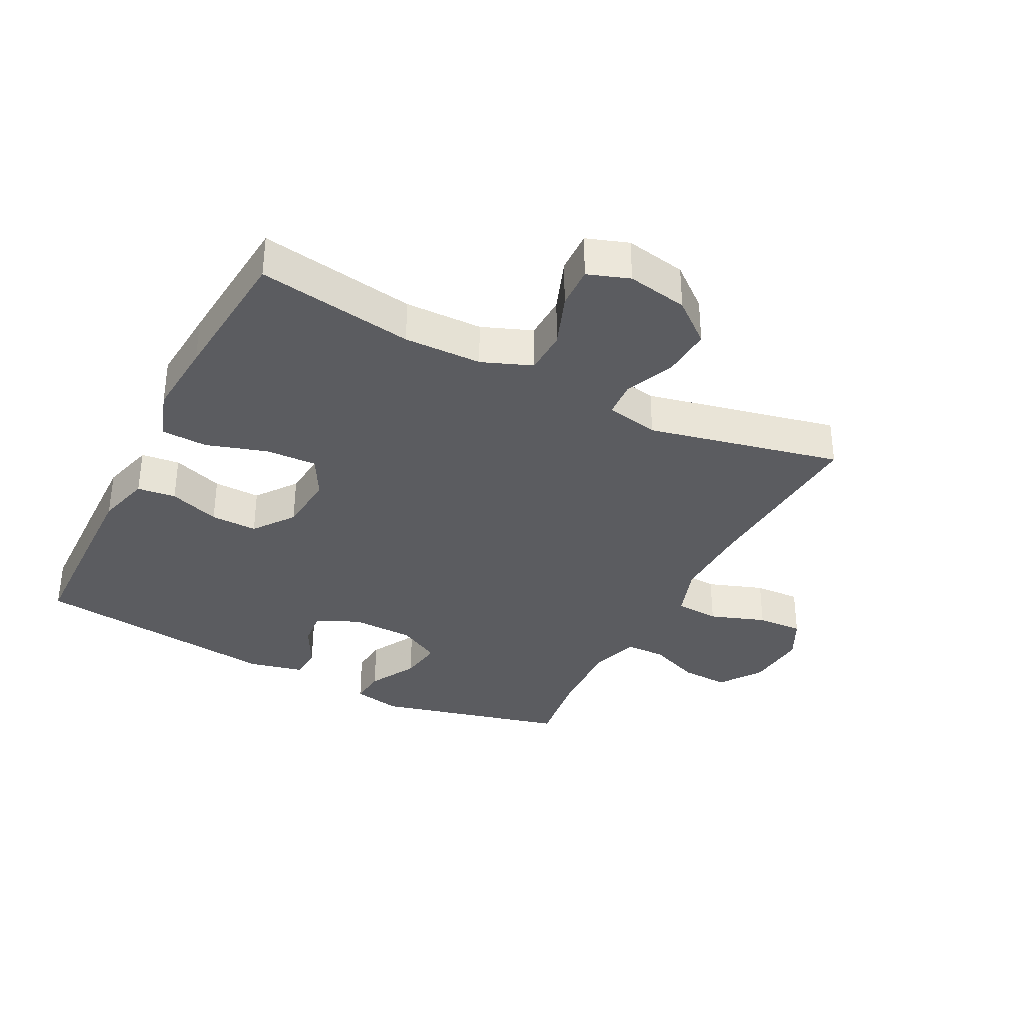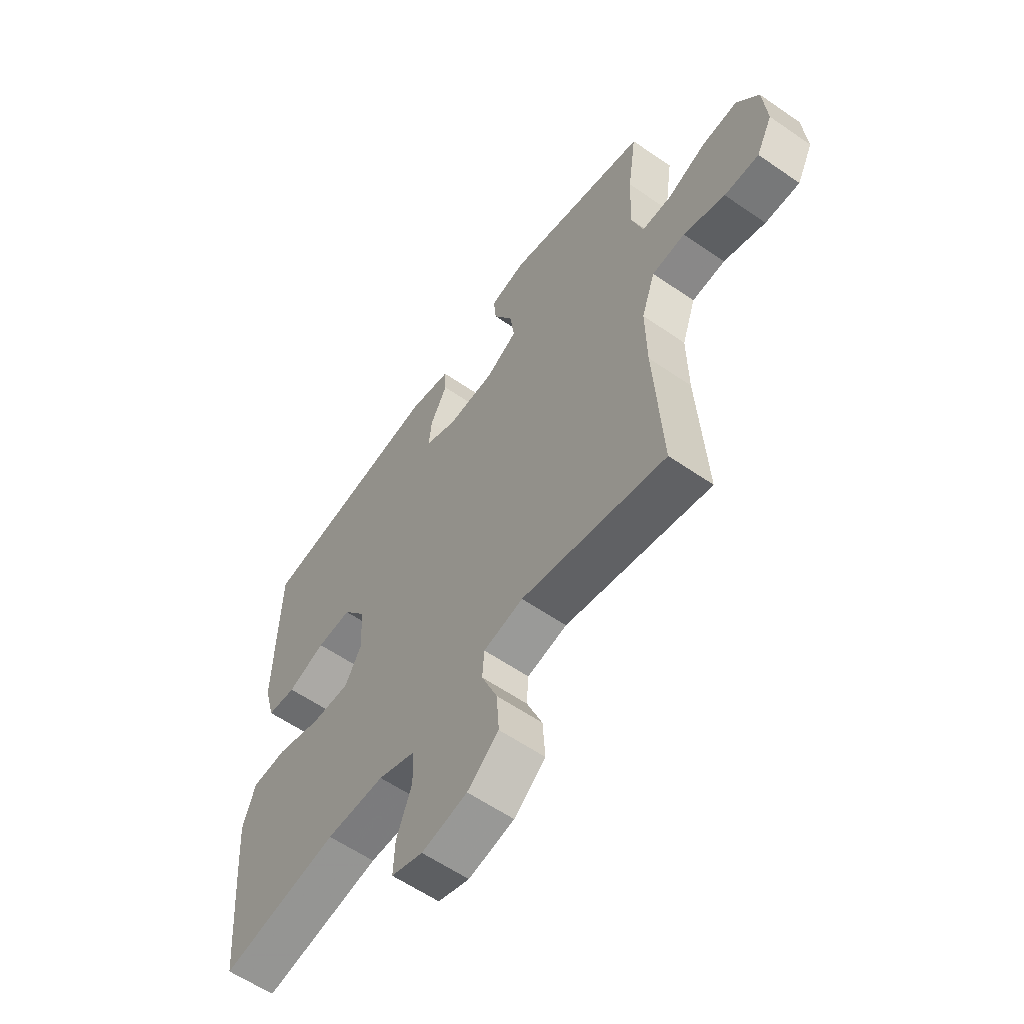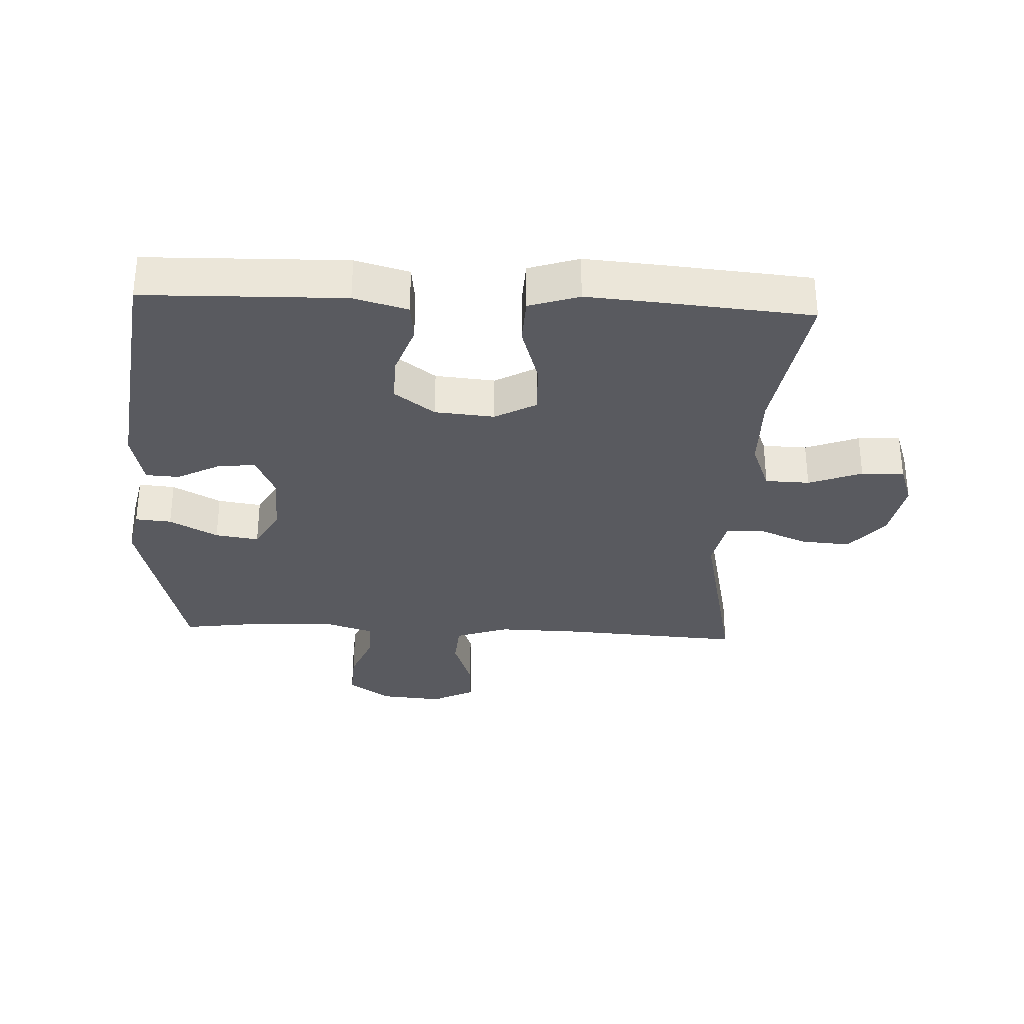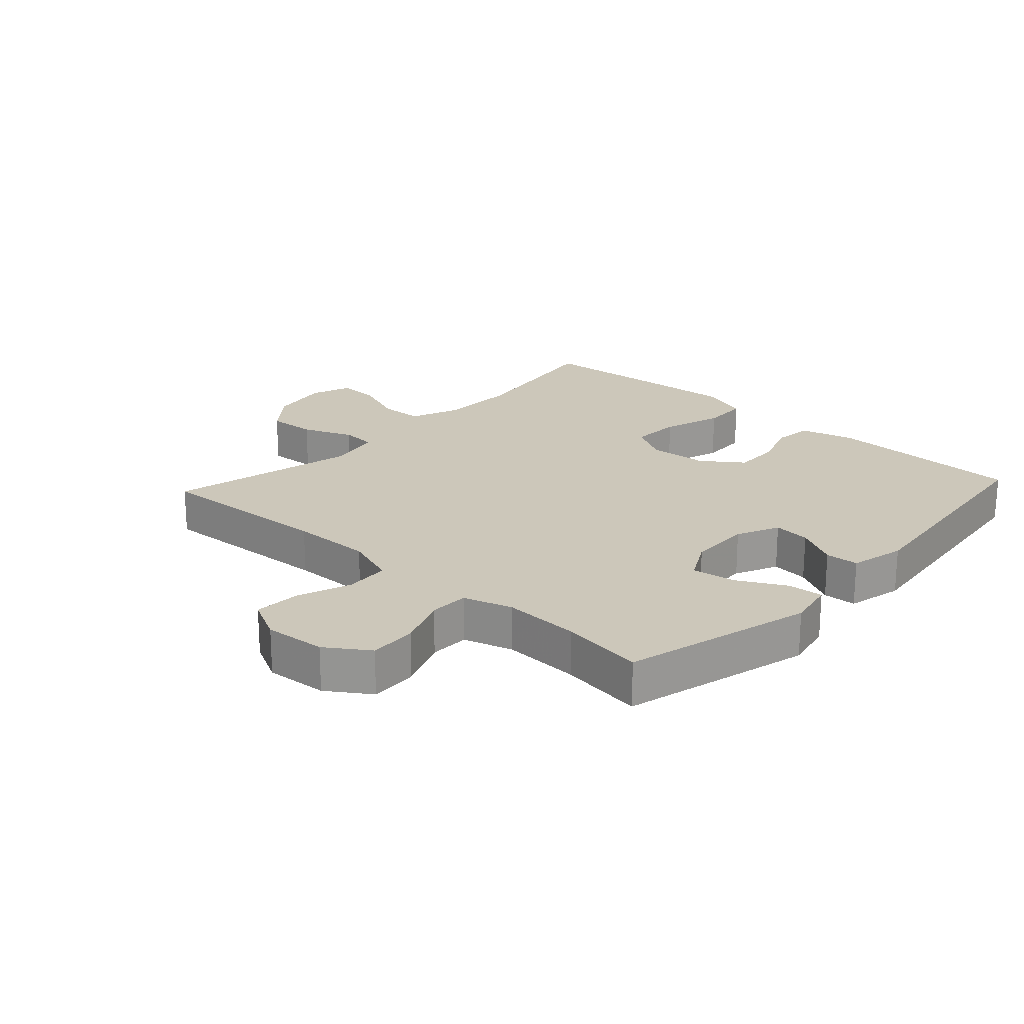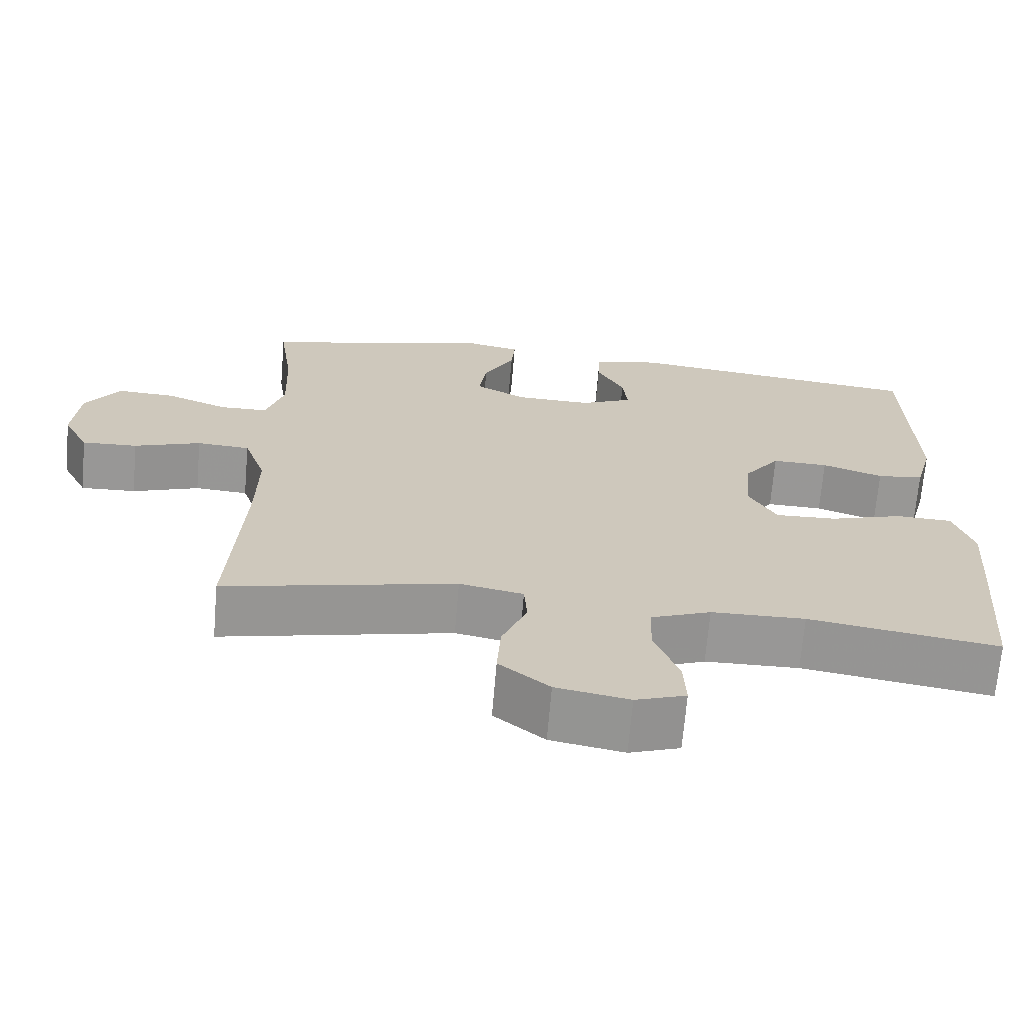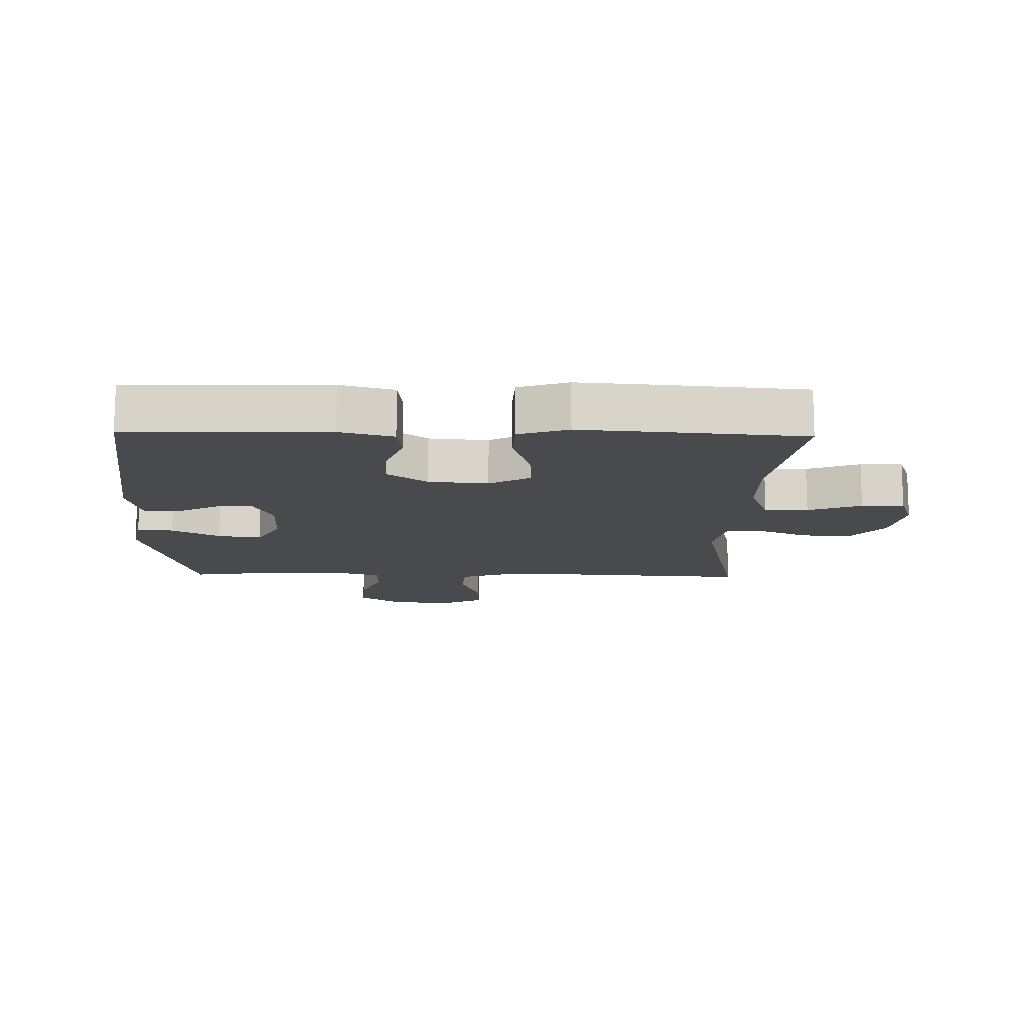
<metadata>
{"format":"obj","ext":"obj","renderer":"f3d","projection":"perspective","resolution":1024,"background":"white","views":[{"elev":-34.7,"azim":152.8,"up":"+Y"},{"elev":-59.4,"azim":-125.4,"up":"+Z"},{"elev":-31.9,"azim":87.2,"up":"+Y"},{"elev":21.5,"azim":-47.3,"up":"+Y"},{"elev":-68.3,"azim":-4.8,"up":"+Z"},{"elev":-13.4,"azim":88.7,"up":"+Y"}]}
</metadata>
<code>
v 0.5 0.07 0.5
v 0.505 0.07 0.312
v 0.508 0.07 0.184
v 0.485 0.07 0.099
v 0.424 0.07 0.092
v 0.344 0.07 0.12
v 0.27 0.07 0.122
v 0.223 0.07 0.058
v 0.215 0.07 -0.036
v 0.251 0.07 -0.101
v 0.332 0.07 -0.098
v 0.428 0.07 -0.068
v 0.502 0.07 -0.071
v 0.528 0.07 -0.15
v 0.519 0.07 -0.272
v 0.5 0.07 -0.5
v 0.252 0.07 -0.46
v 0.129 0.07 -0.462
v 0.05 0.07 -0.493
v 0.048 0.07 -0.563
v 0.08 0.07 -0.647
v 0.083 0.07 -0.714
v 0.017 0.07 -0.737
v -0.079 0.07 -0.719
v -0.145 0.07 -0.665
v -0.14 0.07 -0.587
v -0.107 0.07 -0.507
v -0.111 0.07 -0.45
v -0.195 0.07 -0.433
v -0.5 0.07 -0.5
v -0.483 0.07 -0.213
v -0.481 0.07 -0.084
v -0.51 0.07 0
v -0.58 0.07 0.005
v -0.668 0.07 -0.026
v -0.741 0.07 -0.029
v -0.775 0.07 0.038
v -0.767 0.07 0.136
v -0.721 0.07 0.203
v -0.645 0.07 0.199
v -0.563 0.07 0.166
v -0.5 0.07 0.167
v -0.476 0.07 0.245
v -0.481 0.07 0.367
v -0.5 0.07 0.5
v -0.198 0.07 0.576
v -0.122 0.07 0.56
v -0.127 0.07 0.503
v -0.168 0.07 0.427
v -0.178 0.07 0.358
v -0.111 0.07 0.321
v -0.011 0.07 0.318
v 0.057 0.07 0.349
v 0.051 0.07 0.408
v 0.015 0.07 0.476
v 0.018 0.07 0.529
v 0.106 0.07 0.549
v 0.5 0 0.5
v 0.505 0 0.312
v 0.508 0 0.184
v 0.485 0 0.099
v 0.424 0 0.092
v 0.344 0 0.12
v 0.27 0 0.122
v 0.223 0 0.058
v 0.215 0 -0.036
v 0.251 0 -0.101
v 0.332 0 -0.098
v 0.428 0 -0.068
v 0.502 0 -0.071
v 0.528 0 -0.15
v 0.519 0 -0.272
v 0.5 0 -0.5
v 0.252 0 -0.46
v 0.129 0 -0.462
v 0.05 0 -0.493
v 0.048 0 -0.563
v 0.08 0 -0.647
v 0.083 0 -0.714
v 0.017 0 -0.737
v -0.079 0 -0.719
v -0.145 0 -0.665
v -0.14 0 -0.587
v -0.107 0 -0.507
v -0.111 0 -0.45
v -0.195 0 -0.433
v -0.5 0 -0.5
v -0.483 0 -0.213
v -0.481 0 -0.084
v -0.51 0 0
v -0.58 0 0.005
v -0.668 0 -0.026
v -0.741 0 -0.029
v -0.775 0 0.038
v -0.767 0 0.136
v -0.721 0 0.203
v -0.645 0 0.199
v -0.563 0 0.166
v -0.5 0 0.167
v -0.476 0 0.245
v -0.481 0 0.367
v -0.5 0 0.5
v -0.198 0 0.576
v -0.122 0 0.56
v -0.127 0 0.503
v -0.168 0 0.427
v -0.178 0 0.358
v -0.111 0 0.321
v -0.011 0 0.318
v 0.057 0 0.349
v 0.051 0 0.408
v 0.015 0 0.476
v 0.018 0 0.529
v 0.106 0 0.549
f 54 55 56 57
f 53 54 57 1
f 52 53 1 2
f 46 47 48 49
f 44 45 46 49
f 43 44 49 50
f 42 43 50 51
f 38 39 40 41
f 38 41 42
f 37 38 42
f 34 35 36 37
f 33 34 37 42
f 32 33 42 51
f 29 30 31
f 28 29 31 32
f 24 25 26 27
f 24 27 28
f 23 24 28
f 20 21 22 23
f 19 20 23 28
f 18 19 28 32
f 14 15 16 17
f 11 12 13 14
f 10 11 14 17
f 9 10 17 18
f 3 4 5 6
f 52 2 3 6
f 52 6 7
f 51 52 7 8
f 18 32 51
f 8 9 18 51
f 114 113 112 111
f 58 114 111 110
f 59 58 110 109
f 106 105 104 103
f 106 103 102 101
f 107 106 101 100
f 108 107 100 99
f 98 97 96 95
f 99 98 95
f 99 95 94
f 94 93 92 91
f 99 94 91 90
f 108 99 90 89
f 88 87 86
f 89 88 86 85
f 84 83 82 81
f 85 84 81
f 85 81 80
f 80 79 78 77
f 85 80 77 76
f 89 85 76 75
f 74 73 72 71
f 71 70 69 68
f 74 71 68 67
f 75 74 67 66
f 63 62 61 60
f 63 60 59 109
f 64 63 109
f 65 64 109 108
f 108 89 75
f 108 75 66 65
f 1 58 59 2
f 2 59 60 3
f 3 60 61 4
f 4 61 62 5
f 5 62 63 6
f 6 63 64 7
f 7 64 65 8
f 8 65 66 9
f 9 66 67 10
f 10 67 68 11
f 11 68 69 12
f 12 69 70 13
f 13 70 71 14
f 14 71 72 15
f 15 72 73 16
f 16 73 74 17
f 17 74 75 18
f 18 75 76 19
f 19 76 77 20
f 20 77 78 21
f 21 78 79 22
f 22 79 80 23
f 23 80 81 24
f 24 81 82 25
f 25 82 83 26
f 26 83 84 27
f 27 84 85 28
f 28 85 86 29
f 29 86 87 30
f 30 87 88 31
f 31 88 89 32
f 32 89 90 33
f 33 90 91 34
f 34 91 92 35
f 35 92 93 36
f 36 93 94 37
f 37 94 95 38
f 38 95 96 39
f 39 96 97 40
f 40 97 98 41
f 41 98 99 42
f 42 99 100 43
f 43 100 101 44
f 44 101 102 45
f 45 102 103 46
f 46 103 104 47
f 47 104 105 48
f 48 105 106 49
f 49 106 107 50
f 50 107 108 51
f 51 108 109 52
f 52 109 110 53
f 53 110 111 54
f 54 111 112 55
f 55 112 113 56
f 56 113 114 57
f 57 114 58 1

</code>
